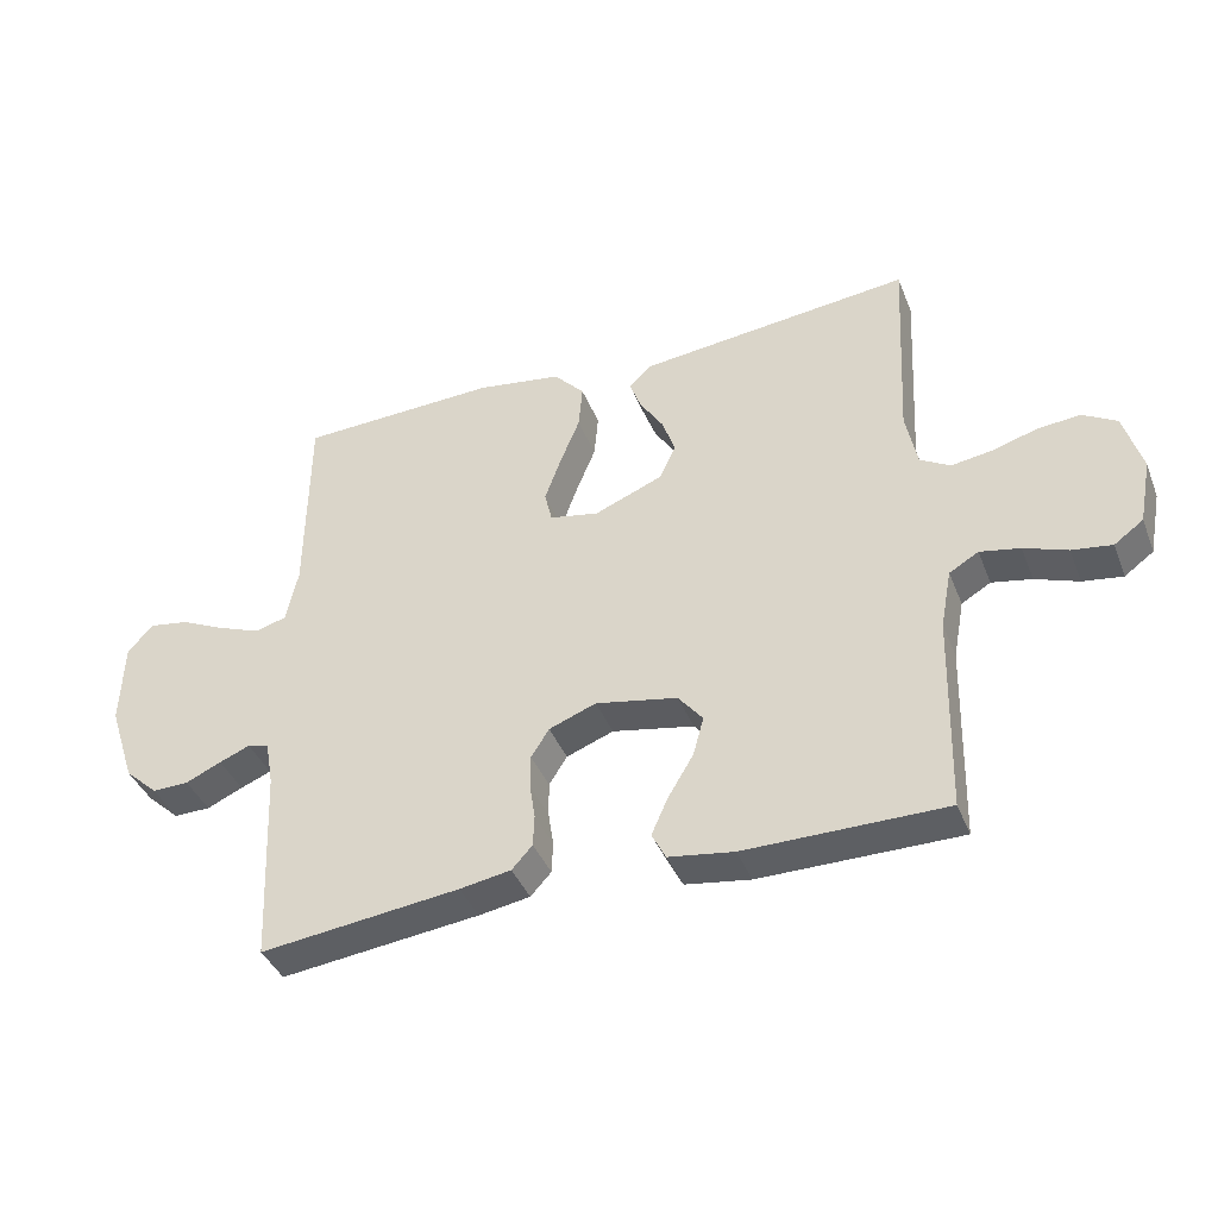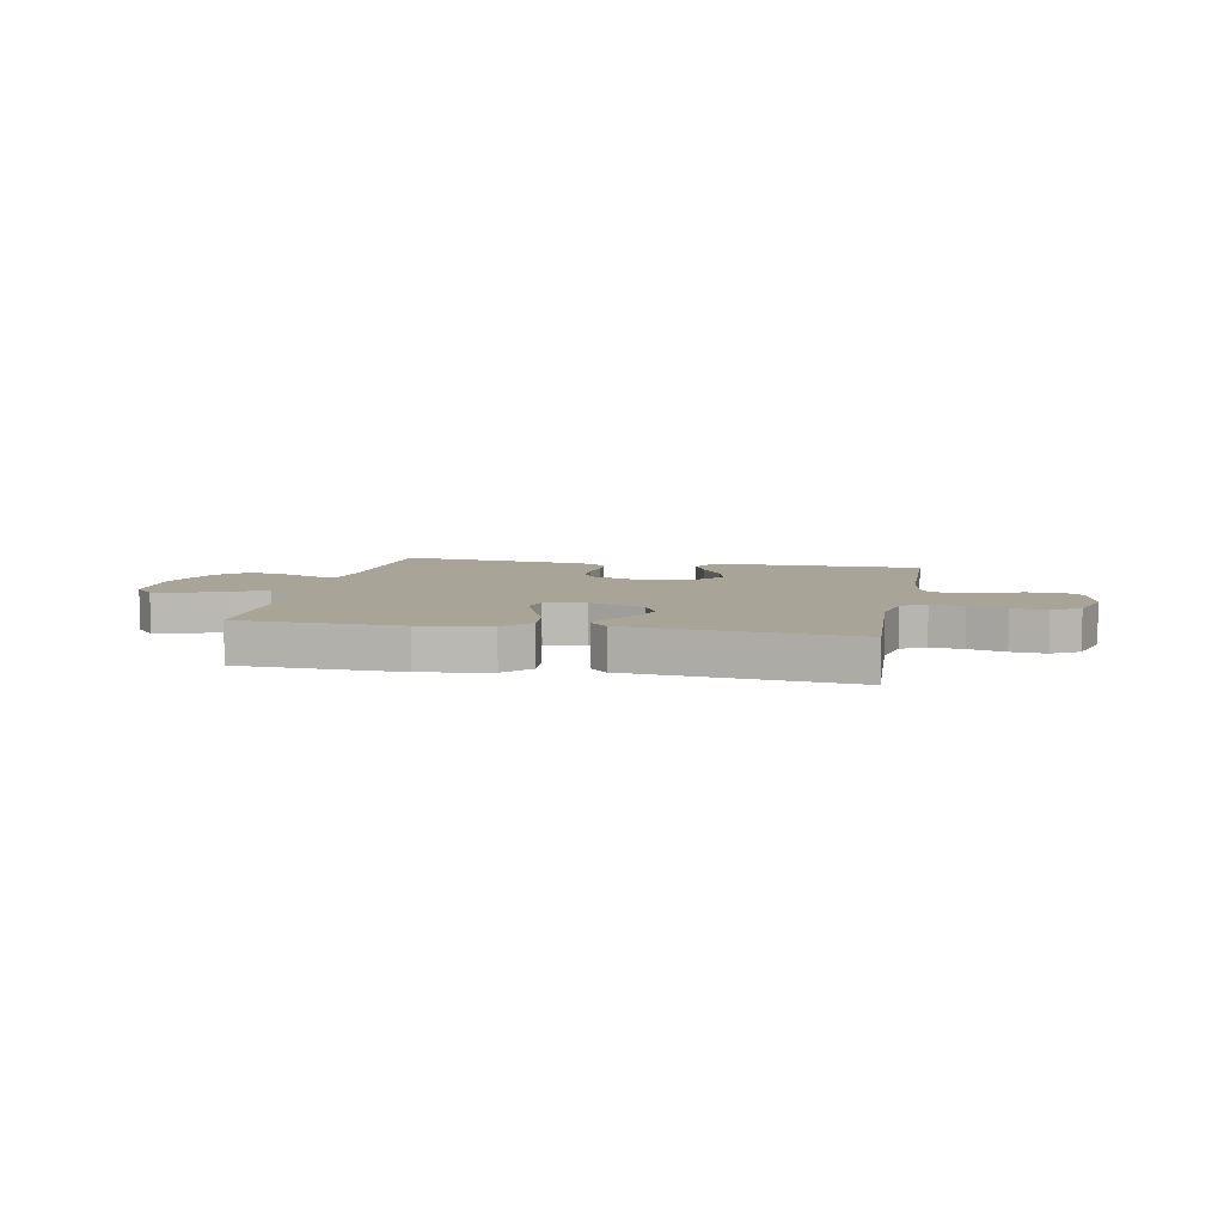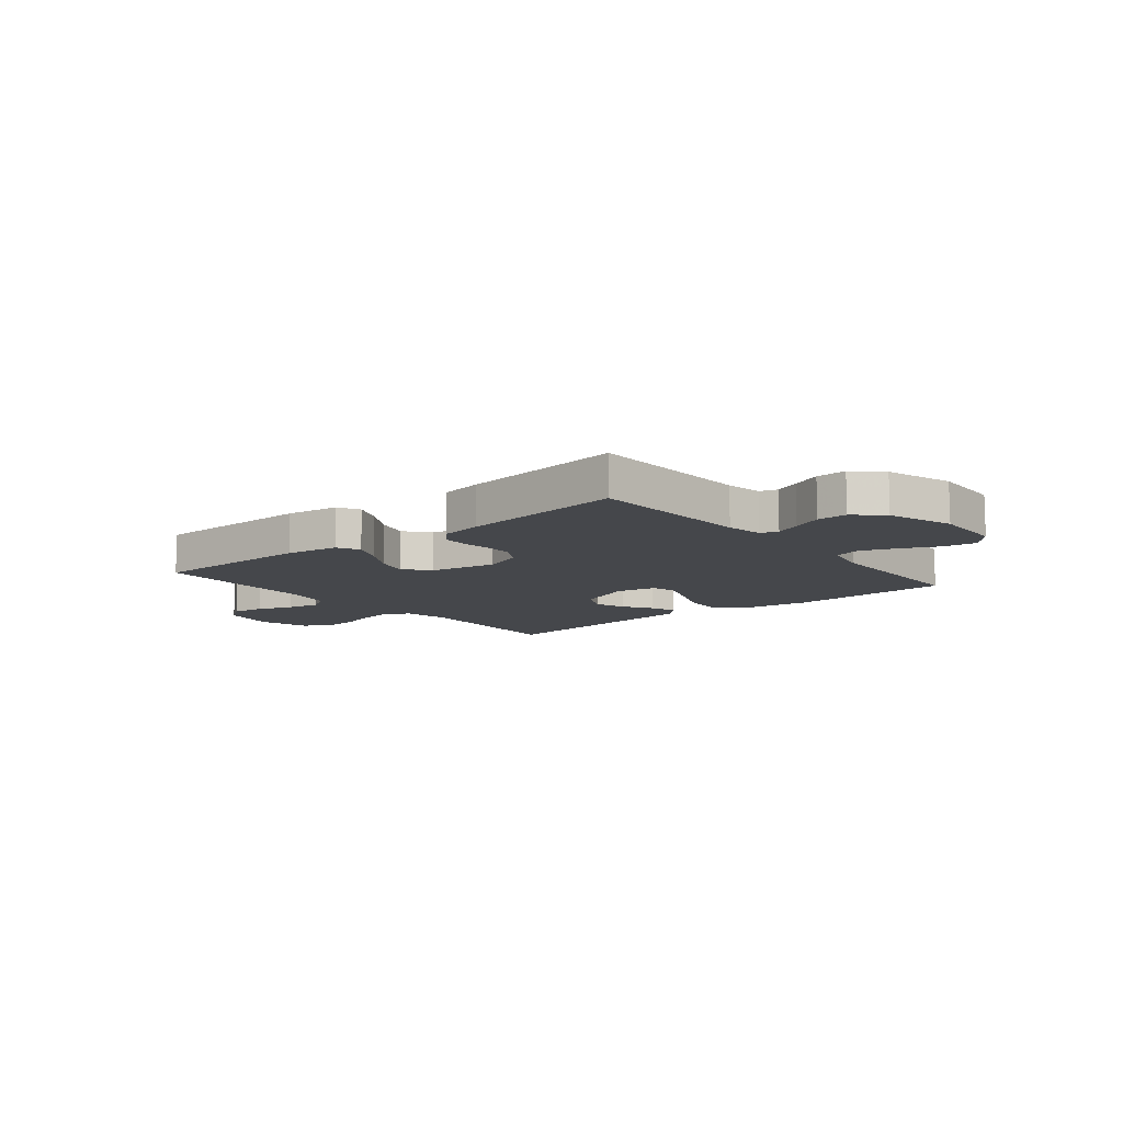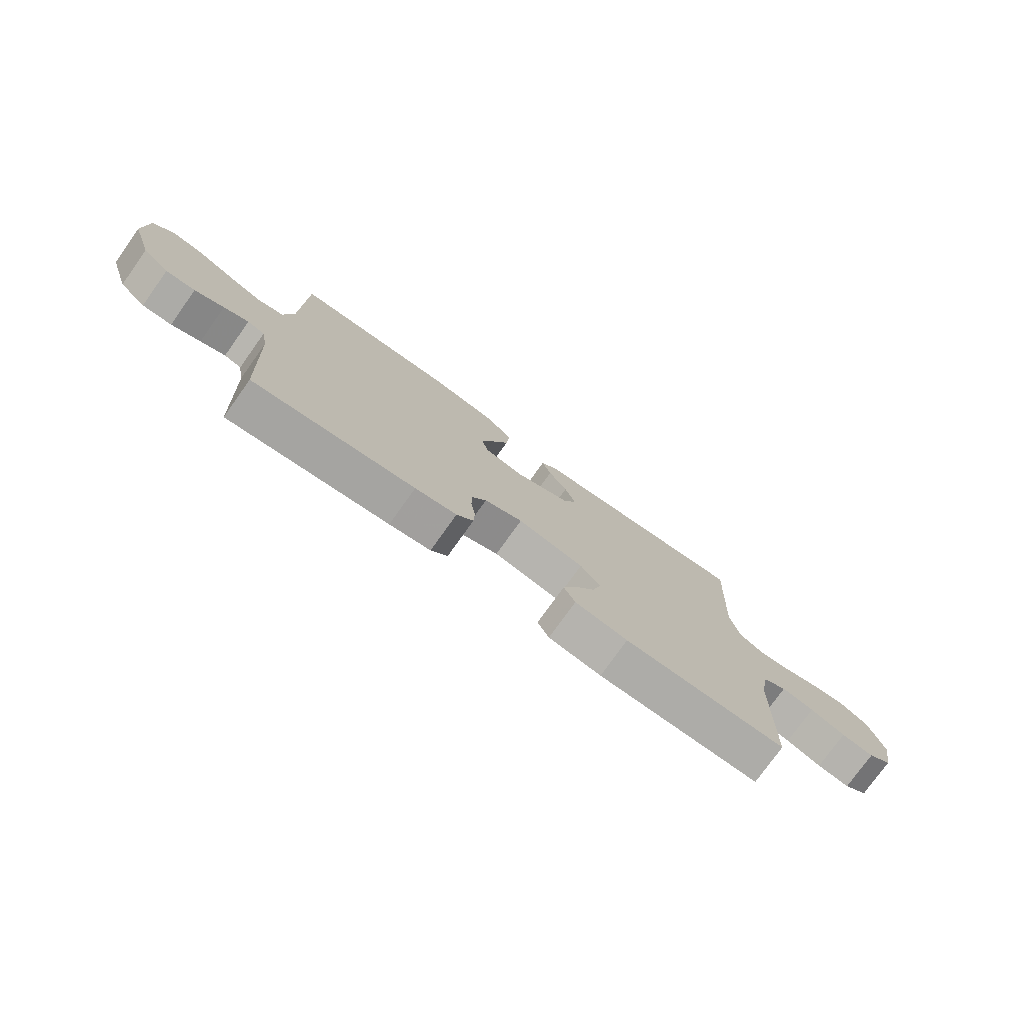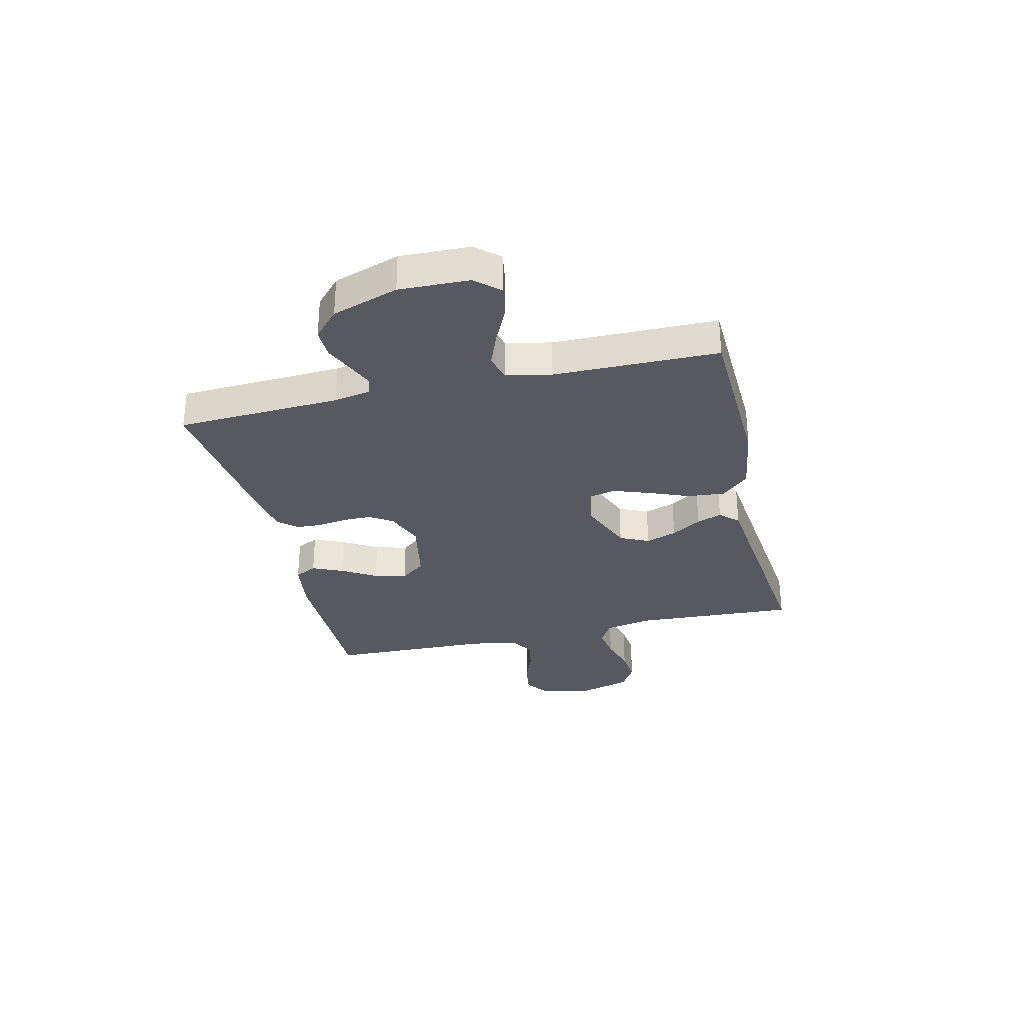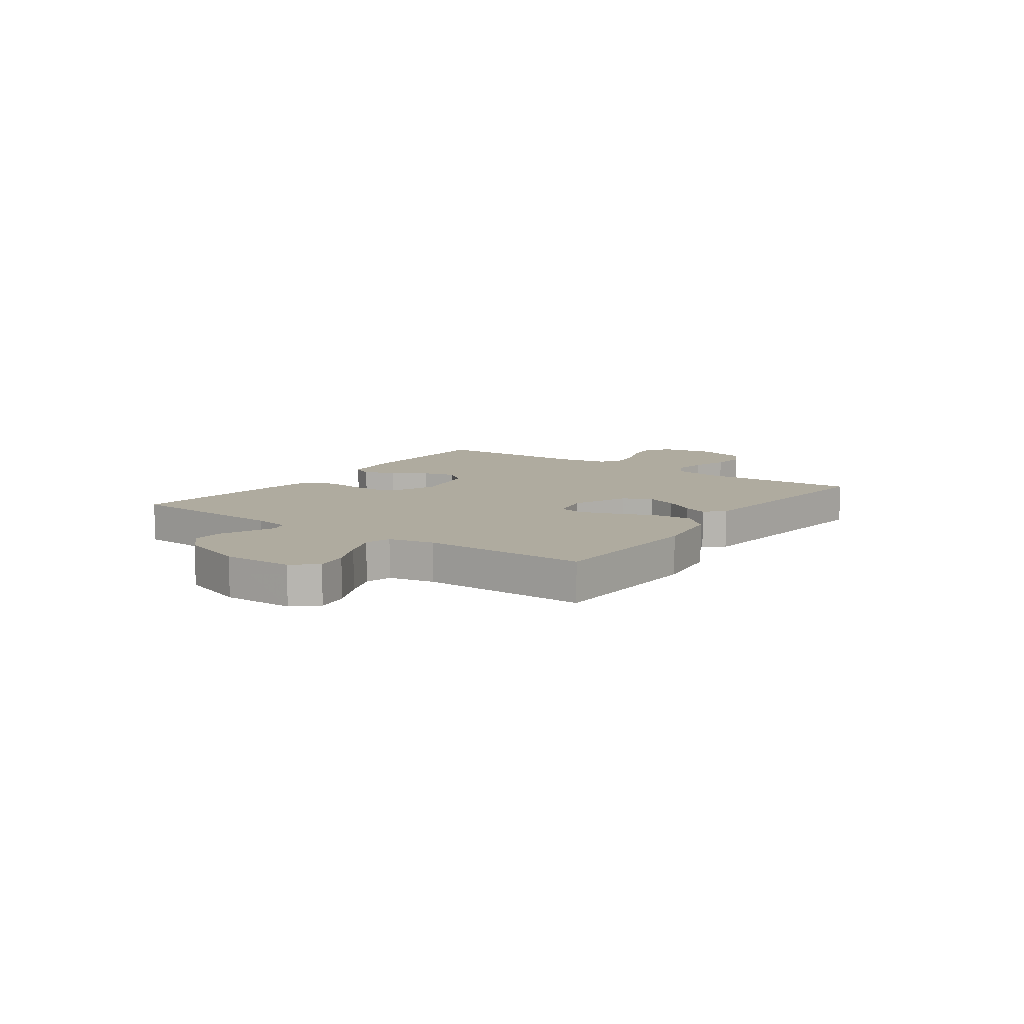
<metadata>
{"format":"obj","ext":"obj","renderer":"f3d","projection":"perspective","resolution":1024,"background":"white","views":[{"elev":-40.2,"azim":20.6,"up":"+Z"},{"elev":7.0,"azim":11.2,"up":"+Y"},{"elev":-10.5,"azim":-140.6,"up":"+Y"},{"elev":-76.7,"azim":-35.5,"up":"+Z"},{"elev":-30.4,"azim":-76.7,"up":"+Y"},{"elev":9.6,"azim":-54.4,"up":"+Y"}]}
</metadata>
<code>
v 0.5 0.07 -0.5
v 0.2 0.07 -0.5
v 0.102 0.07 -0.485
v 0.081 0.07 -0.444
v 0.106 0.07 -0.388
v 0.144 0.07 -0.325
v 0.16 0.07 -0.266
v 0.123 0.07 -0.22
v 0 0.07 -0.196
v -0.071 0.07 -0.223
v -0.098 0.07 -0.266
v -0.098 0.07 -0.318
v -0.09 0.07 -0.371
v -0.092 0.07 -0.418
v -0.123 0.07 -0.452
v -0.2 0.07 -0.465
v -0.5 0.07 -0.5
v -0.514 0.07 -0.2
v -0.526 0.07 -0.133
v -0.558 0.07 -0.123
v -0.604 0.07 -0.142
v -0.658 0.07 -0.166
v -0.713 0.07 -0.167
v -0.763 0.07 -0.121
v -0.803 0.07 0
v -0.799 0.07 0.128
v -0.761 0.07 0.171
v -0.701 0.07 0.161
v -0.633 0.07 0.129
v -0.569 0.07 0.104
v -0.521 0.07 0.117
v -0.503 0.07 0.2
v -0.5 0.07 0.5
v -0.2 0.07 0.511
v -0.071 0.07 0.491
v -0.025 0.07 0.441
v -0.031 0.07 0.373
v -0.061 0.07 0.299
v -0.085 0.07 0.232
v -0.074 0.07 0.185
v 0 0.07 0.17
v 0.103 0.07 0.212
v 0.128 0.07 0.265
v 0.108 0.07 0.322
v 0.073 0.07 0.377
v 0.056 0.07 0.423
v 0.088 0.07 0.456
v 0.2 0.07 0.468
v 0.5 0.07 0.5
v 0.484 0.07 0.2
v 0.501 0.07 0.114
v 0.546 0.07 0.088
v 0.607 0.07 0.097
v 0.675 0.07 0.117
v 0.739 0.07 0.123
v 0.79 0.07 0.093
v 0.817 0.07 0
v 0.798 0.07 -0.098
v 0.754 0.07 -0.13
v 0.694 0.07 -0.121
v 0.629 0.07 -0.097
v 0.569 0.07 -0.085
v 0.525 0.07 -0.111
v 0.508 0.07 -0.2
v 0.5 0 -0.5
v 0.2 0 -0.5
v 0.102 0 -0.485
v 0.081 0 -0.444
v 0.106 0 -0.388
v 0.144 0 -0.325
v 0.16 0 -0.266
v 0.123 0 -0.22
v 0 0 -0.196
v -0.071 0 -0.223
v -0.098 0 -0.266
v -0.098 0 -0.318
v -0.09 0 -0.371
v -0.092 0 -0.418
v -0.123 0 -0.452
v -0.2 0 -0.465
v -0.5 0 -0.5
v -0.514 0 -0.2
v -0.526 0 -0.133
v -0.558 0 -0.123
v -0.604 0 -0.142
v -0.658 0 -0.166
v -0.713 0 -0.167
v -0.763 0 -0.121
v -0.803 0 0
v -0.799 0 0.128
v -0.761 0 0.171
v -0.701 0 0.161
v -0.633 0 0.129
v -0.569 0 0.104
v -0.521 0 0.117
v -0.503 0 0.2
v -0.5 0 0.5
v -0.2 0 0.511
v -0.071 0 0.491
v -0.025 0 0.441
v -0.031 0 0.373
v -0.061 0 0.299
v -0.085 0 0.232
v -0.074 0 0.185
v 0 0 0.17
v 0.103 0 0.212
v 0.128 0 0.265
v 0.108 0 0.322
v 0.073 0 0.377
v 0.056 0 0.423
v 0.088 0 0.456
v 0.2 0 0.468
v 0.5 0 0.5
v 0.484 0 0.2
v 0.501 0 0.114
v 0.546 0 0.088
v 0.607 0 0.097
v 0.675 0 0.117
v 0.739 0 0.123
v 0.79 0 0.093
v 0.817 0 0
v 0.798 0 -0.098
v 0.754 0 -0.13
v 0.694 0 -0.121
v 0.629 0 -0.097
v 0.569 0 -0.085
v 0.525 0 -0.111
v 0.508 0 -0.2
f 59 60 61
f 58 59 61
f 57 58 61
f 56 57 61
f 55 56 61
f 54 55 61
f 53 54 61
f 52 53 61 62
f 51 52 62 63
f 48 49 50
f 47 48 50
f 46 47 50
f 45 46 50
f 44 45 50
f 51 63 64
f 50 51 64
f 44 50 64
f 43 44 64
f 36 37 38
f 35 36 38
f 34 35 38
f 33 34 38
f 32 33 38
f 31 32 38 39
f 30 31 39 40
f 27 28 29
f 26 27 29
f 25 26 29
f 24 25 29
f 23 24 29
f 22 23 29
f 21 22 29
f 20 21 29 30
f 30 40 41
f 20 30 41
f 19 20 41
f 16 17 18
f 15 16 18
f 14 15 18
f 13 14 18
f 12 13 18
f 11 12 18 19
f 4 5 6
f 3 4 6
f 2 3 6
f 1 2 6
f 64 1 6
f 64 6 7
f 64 7 8
f 43 64 8
f 42 43 8
f 19 41 42
f 11 19 42
f 10 11 42
f 9 10 42
f 8 9 42
f 125 124 123
f 125 123 122
f 125 122 121
f 125 121 120
f 125 120 119
f 125 119 118
f 125 118 117
f 126 125 117 116
f 127 126 116 115
f 114 113 112
f 114 112 111
f 114 111 110
f 114 110 109
f 114 109 108
f 128 127 115
f 128 115 114
f 128 114 108
f 128 108 107
f 102 101 100
f 102 100 99
f 102 99 98
f 102 98 97
f 102 97 96
f 103 102 96 95
f 104 103 95 94
f 93 92 91
f 93 91 90
f 93 90 89
f 93 89 88
f 93 88 87
f 93 87 86
f 93 86 85
f 94 93 85 84
f 105 104 94
f 105 94 84
f 105 84 83
f 82 81 80
f 82 80 79
f 82 79 78
f 82 78 77
f 82 77 76
f 83 82 76 75
f 70 69 68
f 70 68 67
f 70 67 66
f 70 66 65
f 70 65 128
f 71 70 128
f 72 71 128
f 72 128 107
f 72 107 106
f 106 105 83
f 106 83 75
f 106 75 74
f 106 74 73
f 106 73 72
f 1 65 66 2
f 2 66 67 3
f 3 67 68 4
f 4 68 69 5
f 5 69 70 6
f 6 70 71 7
f 7 71 72 8
f 8 72 73 9
f 9 73 74 10
f 10 74 75 11
f 11 75 76 12
f 12 76 77 13
f 13 77 78 14
f 14 78 79 15
f 15 79 80 16
f 16 80 81 17
f 17 81 82 18
f 18 82 83 19
f 19 83 84 20
f 20 84 85 21
f 21 85 86 22
f 22 86 87 23
f 23 87 88 24
f 24 88 89 25
f 25 89 90 26
f 26 90 91 27
f 27 91 92 28
f 28 92 93 29
f 29 93 94 30
f 30 94 95 31
f 31 95 96 32
f 32 96 97 33
f 33 97 98 34
f 34 98 99 35
f 35 99 100 36
f 36 100 101 37
f 37 101 102 38
f 38 102 103 39
f 39 103 104 40
f 40 104 105 41
f 41 105 106 42
f 42 106 107 43
f 43 107 108 44
f 44 108 109 45
f 45 109 110 46
f 46 110 111 47
f 47 111 112 48
f 48 112 113 49
f 49 113 114 50
f 50 114 115 51
f 51 115 116 52
f 52 116 117 53
f 53 117 118 54
f 54 118 119 55
f 55 119 120 56
f 56 120 121 57
f 57 121 122 58
f 58 122 123 59
f 59 123 124 60
f 60 124 125 61
f 61 125 126 62
f 62 126 127 63
f 63 127 128 64
f 64 128 65 1

</code>
